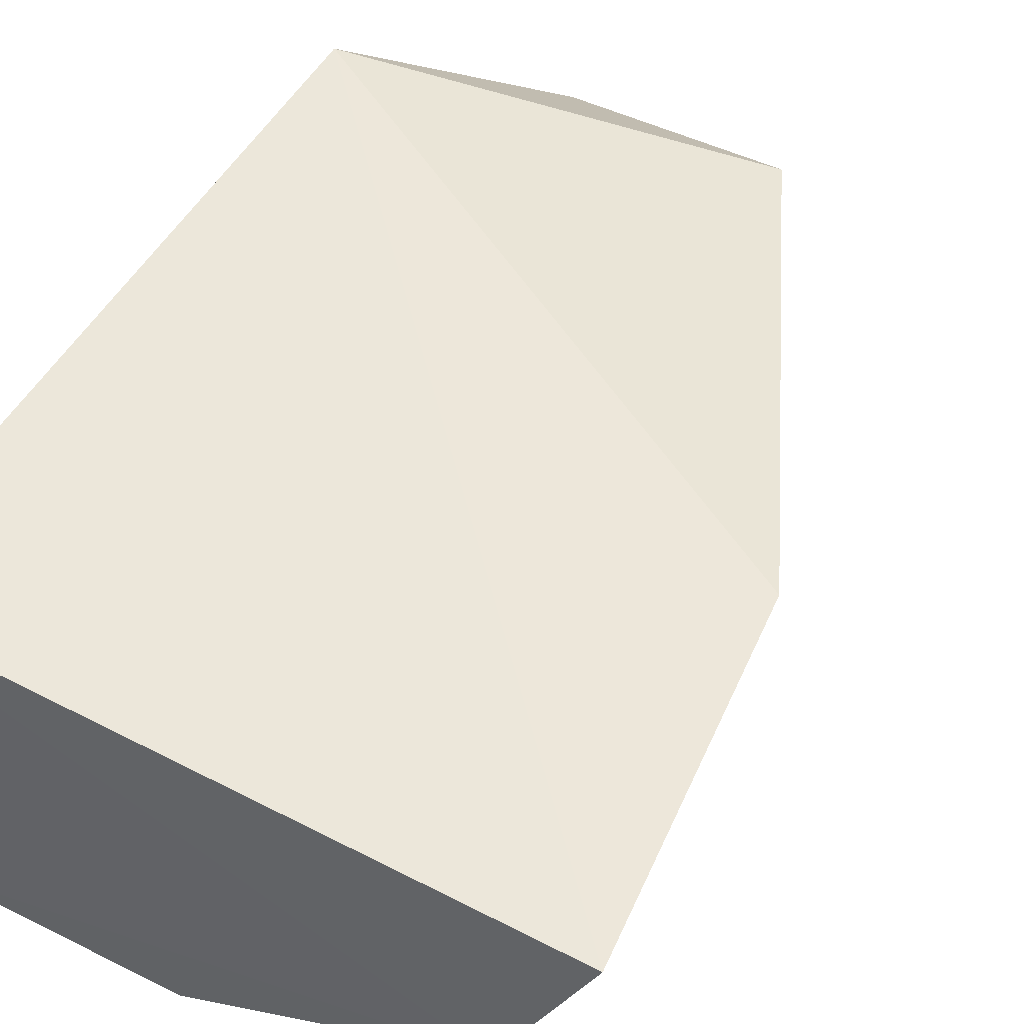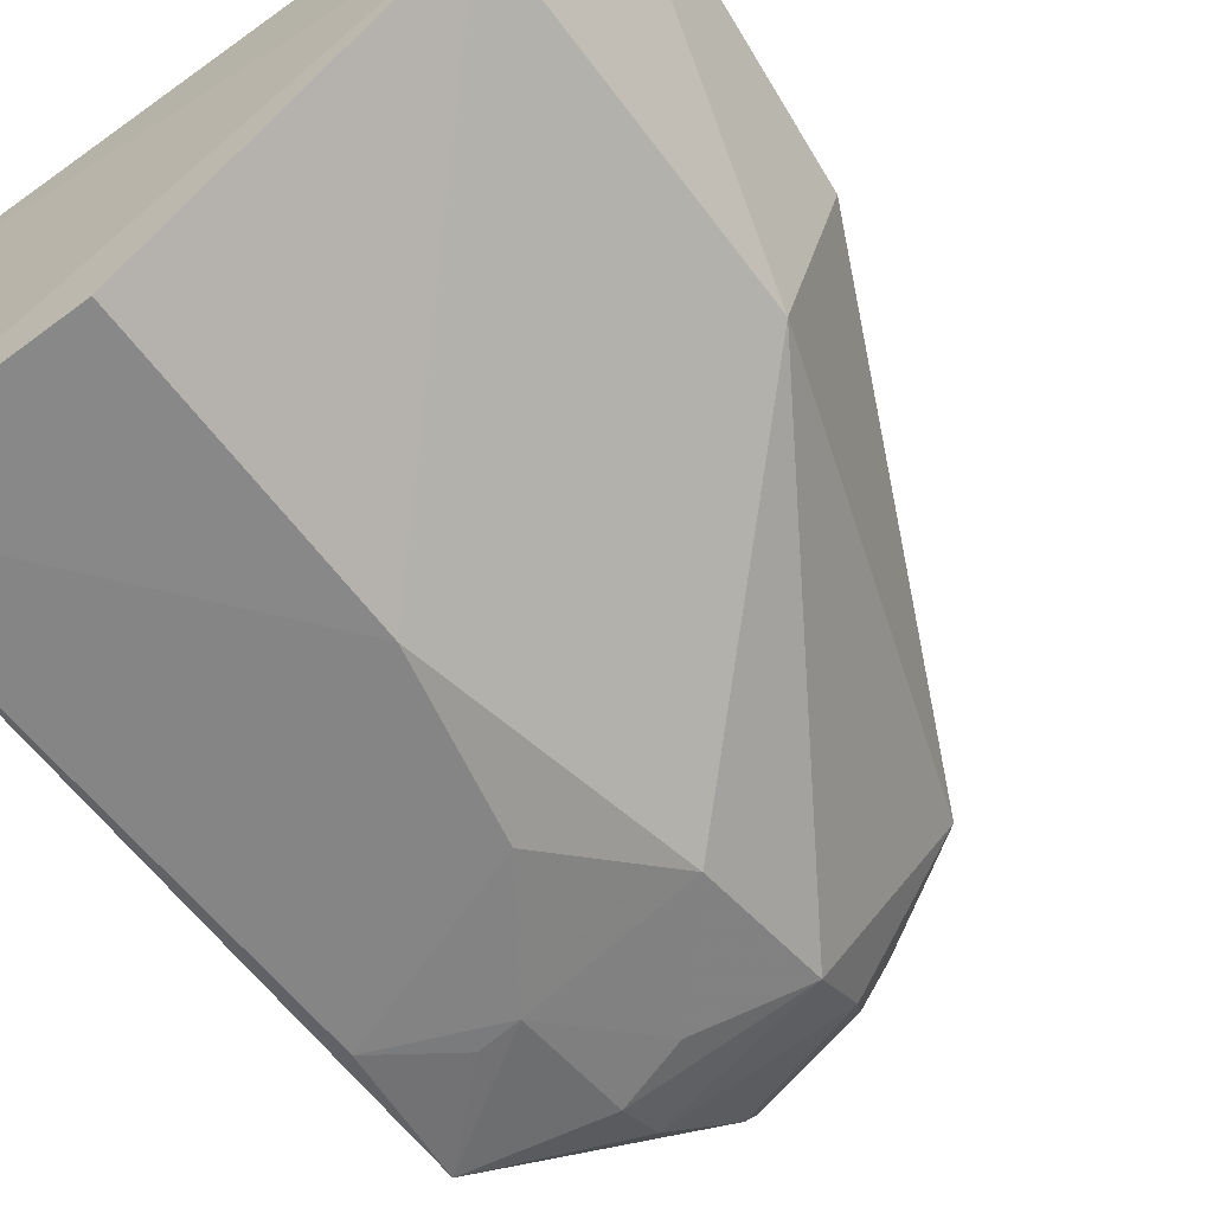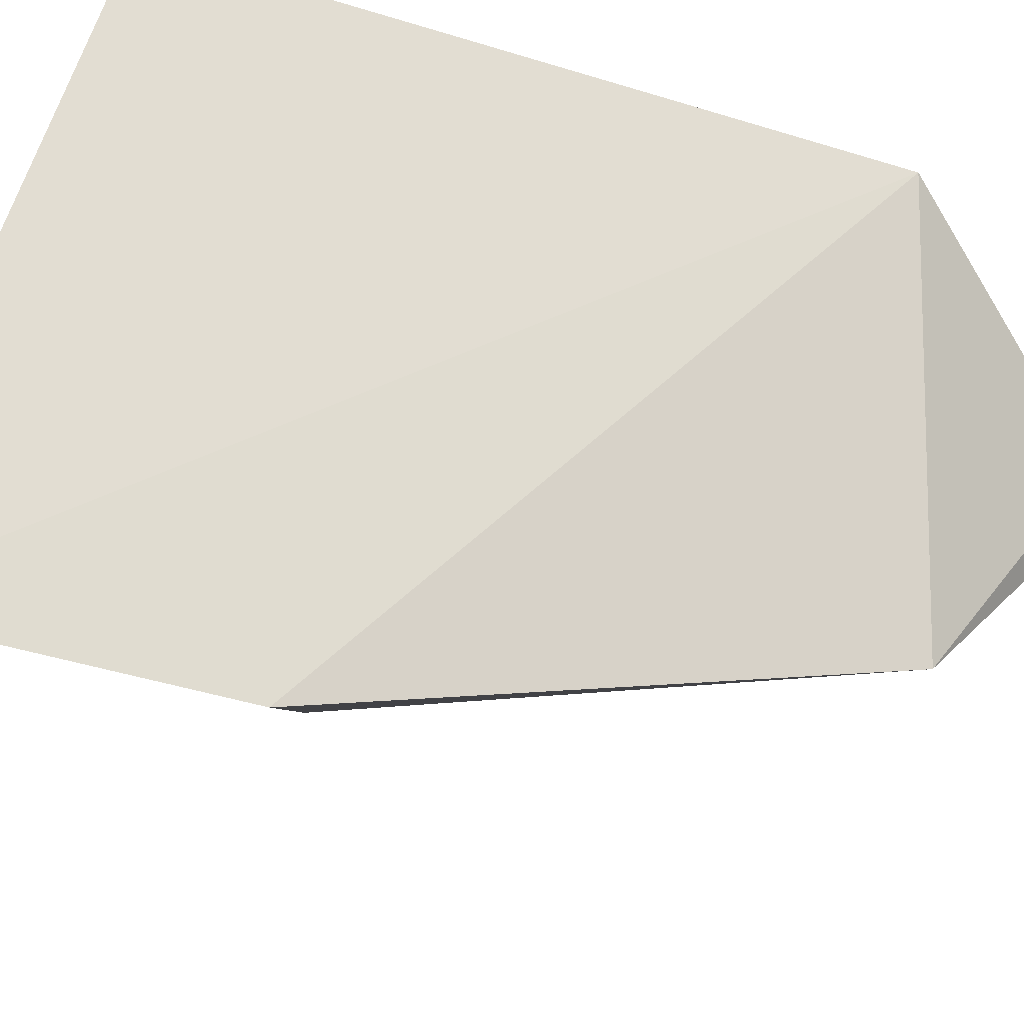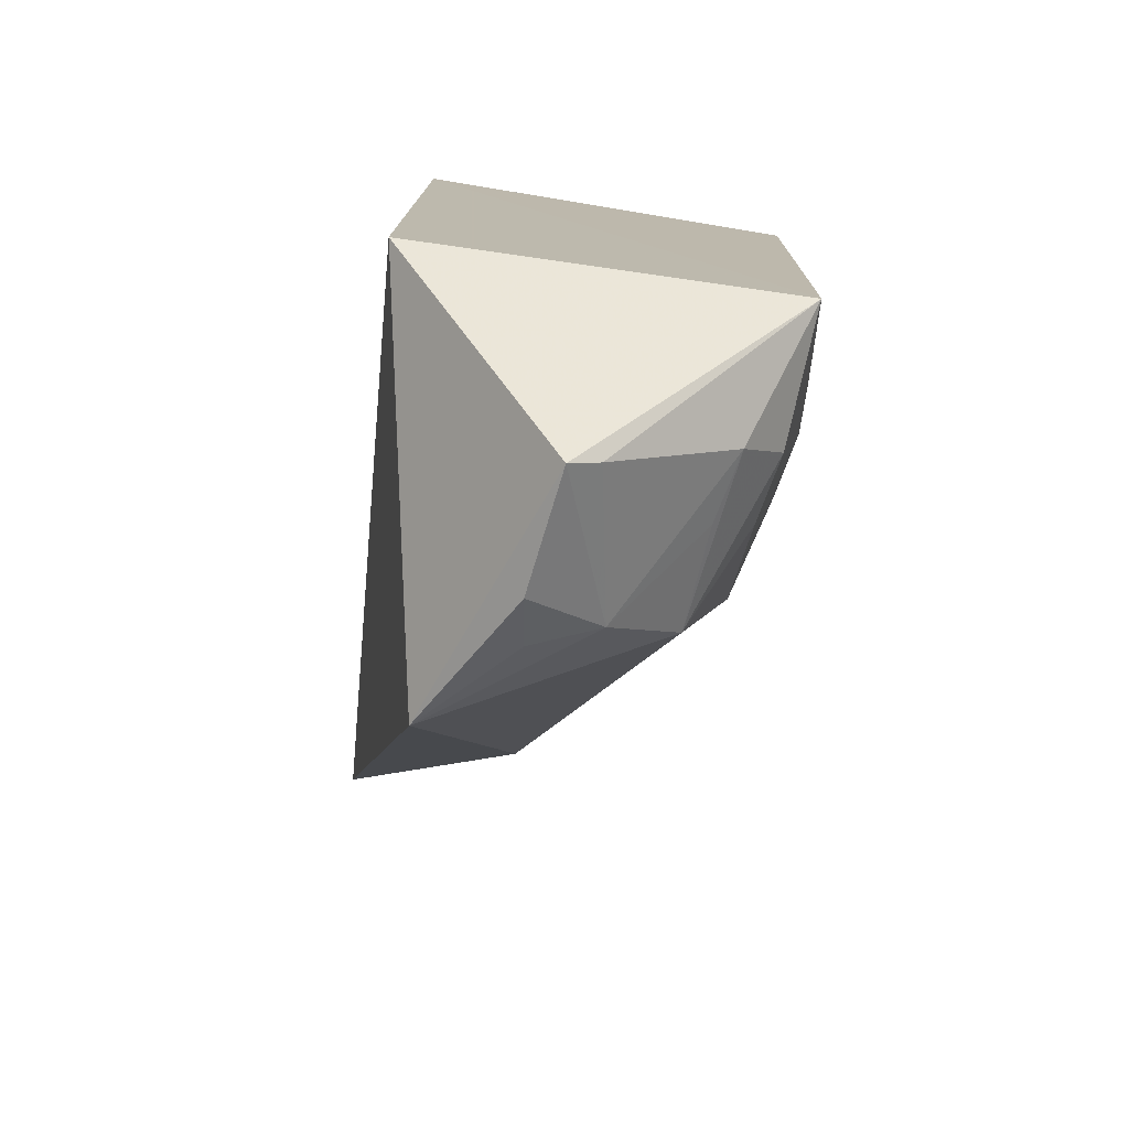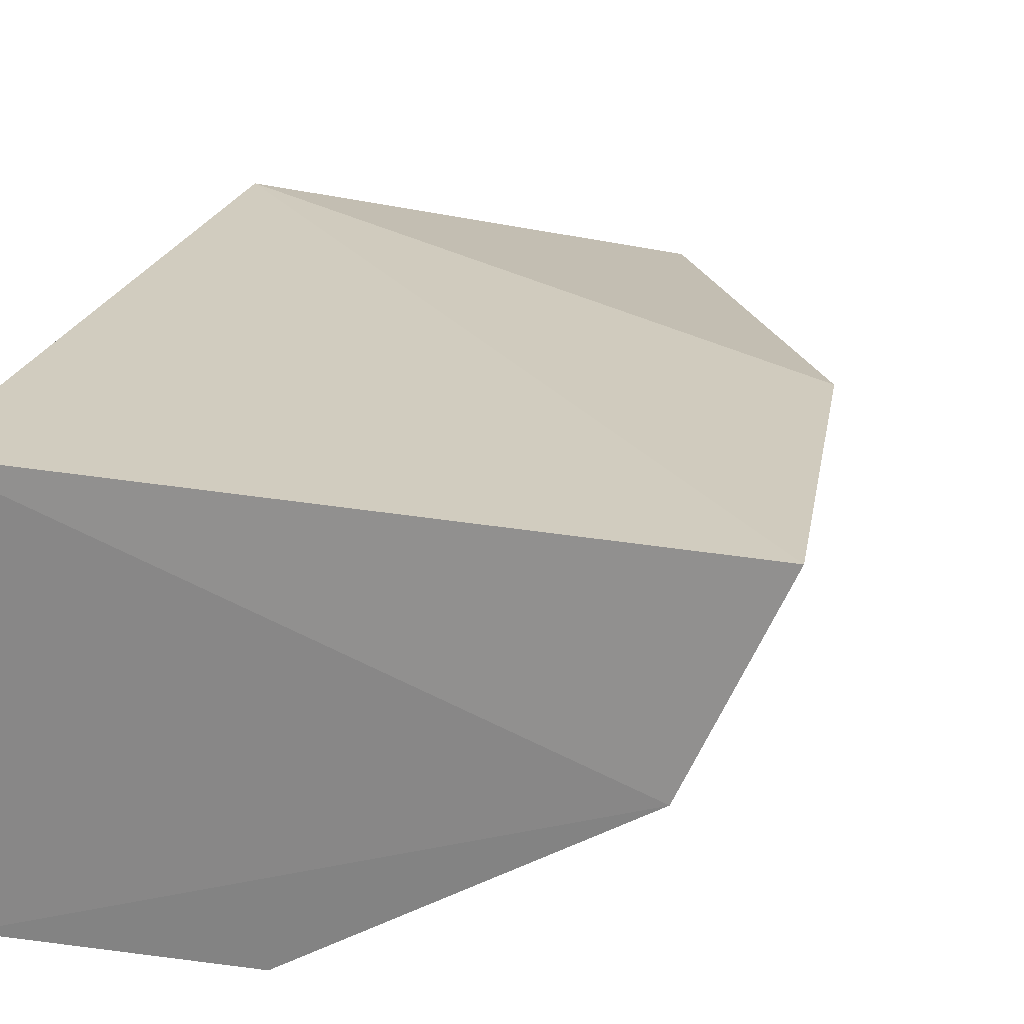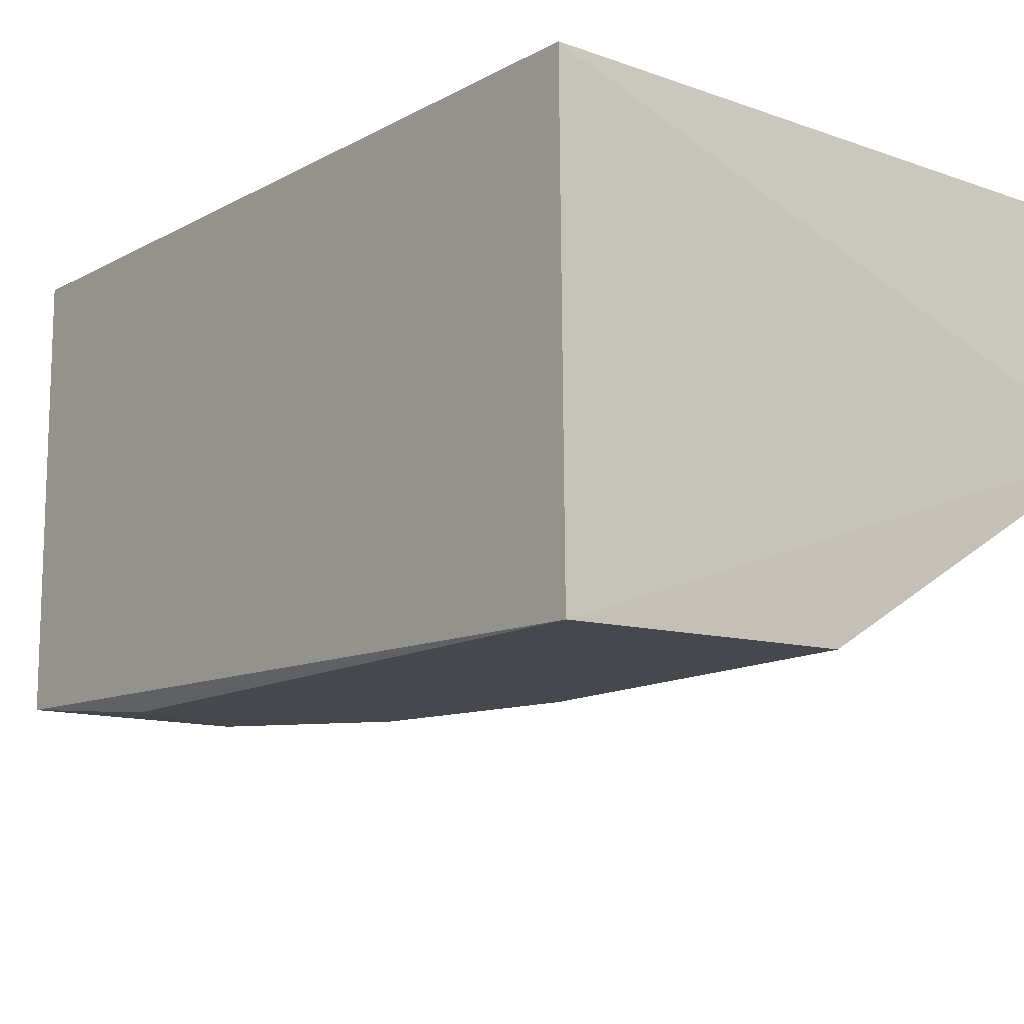
<metadata>
{"format":"obj","ext":"obj","renderer":"f3d","projection":"perspective","resolution":1024,"background":"white","views":[{"elev":51.5,"azim":-150.9,"up":"+Z"},{"elev":-61.7,"azim":-143.4,"up":"+Z"},{"elev":67.2,"azim":-71.0,"up":"+Z"},{"elev":-76.6,"azim":81.4,"up":"+Y"},{"elev":23.5,"azim":-164.8,"up":"+Z"},{"elev":-13.1,"azim":141.7,"up":"+Z"}]}
</metadata>
<code>
v -0.2413 -0.4604 -0.1891
v -0.1952 -0.385 -0.2588
v -0.1962 -0.1439 -0.1295
v -0.4177 -0.1453 -0.1334
v -0.297 -0.4069 -0.2323
v -0.198 -0.1443 -0.2675
v -0.1962 -0.3864 -0.1295
v -0.2378 -0.4166 -0.2402
v -0.3298 -0.4317 -0.1566
v -0.3888 -0.1419 -0.1988
v -0.2835 -0.2515 -0.2644
v -0.2407 -0.3965 -0.2542
v -0.2408 -0.4538 -0.1991
v -0.2916 -0.4339 -0.2082
v -0.4057 -0.2672 -0.1355
v -0.2019 -0.3364 -0.2648
v -0.2837 -0.1443 -0.2648
v -0.2979 -0.3525 -0.2499
v -0.2821 -0.4521 -0.1835
v -0.2613 -0.415 -0.2351
v -0.3875 -0.2659 -0.1927
v -0.2413 -0.3536 -0.2632
v -0.2645 -0.3899 -0.2502
v -0.2987 -0.4414 -0.1857
v -0.2704 -0.3123 -0.2638
v -0.2265 -0.3551 -0.2631
f 6 3 2
f 7 3 4
f 7 1 2
f 7 2 3
f 9 1 7
f 10 4 3
f 10 3 6
f 12 8 5
f 12 2 8
f 13 8 2
f 13 2 1
f 14 9 5
f 14 13 1
f 14 8 13
f 15 9 7
f 15 7 4
f 16 11 6
f 16 6 2
f 17 11 10
f 17 10 6
f 17 6 11
f 18 10 11
f 19 14 1
f 19 1 9
f 20 14 5
f 20 5 8
f 20 8 14
f 21 15 4
f 21 4 10
f 21 10 18
f 21 18 5
f 21 5 9
f 21 9 15
f 22 2 12
f 23 12 5
f 23 5 18
f 23 22 12
f 23 18 22
f 24 19 9
f 24 9 14
f 24 14 19
f 25 11 16
f 25 16 22
f 25 22 18
f 25 18 11
f 26 22 16
f 26 16 2
f 26 2 22

</code>
